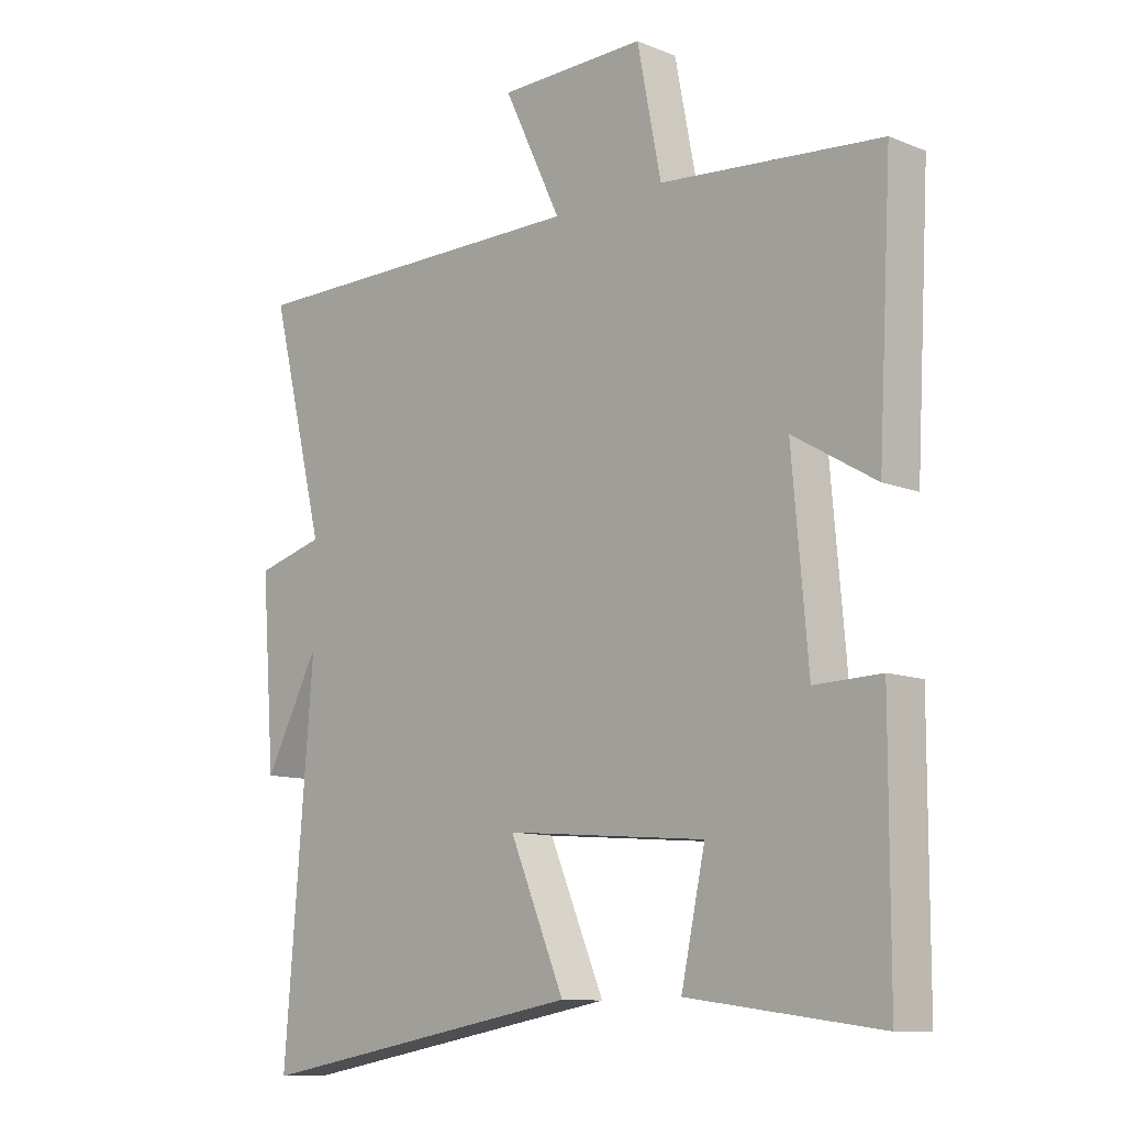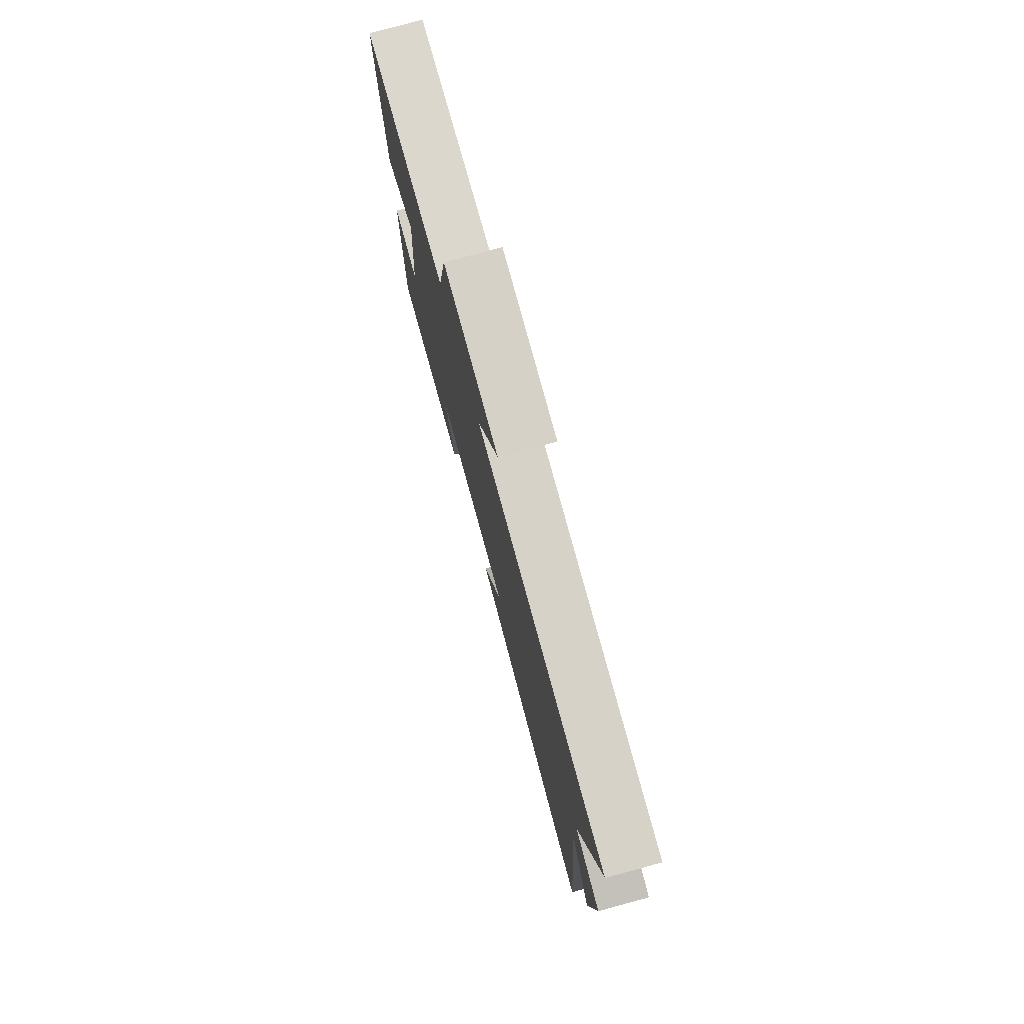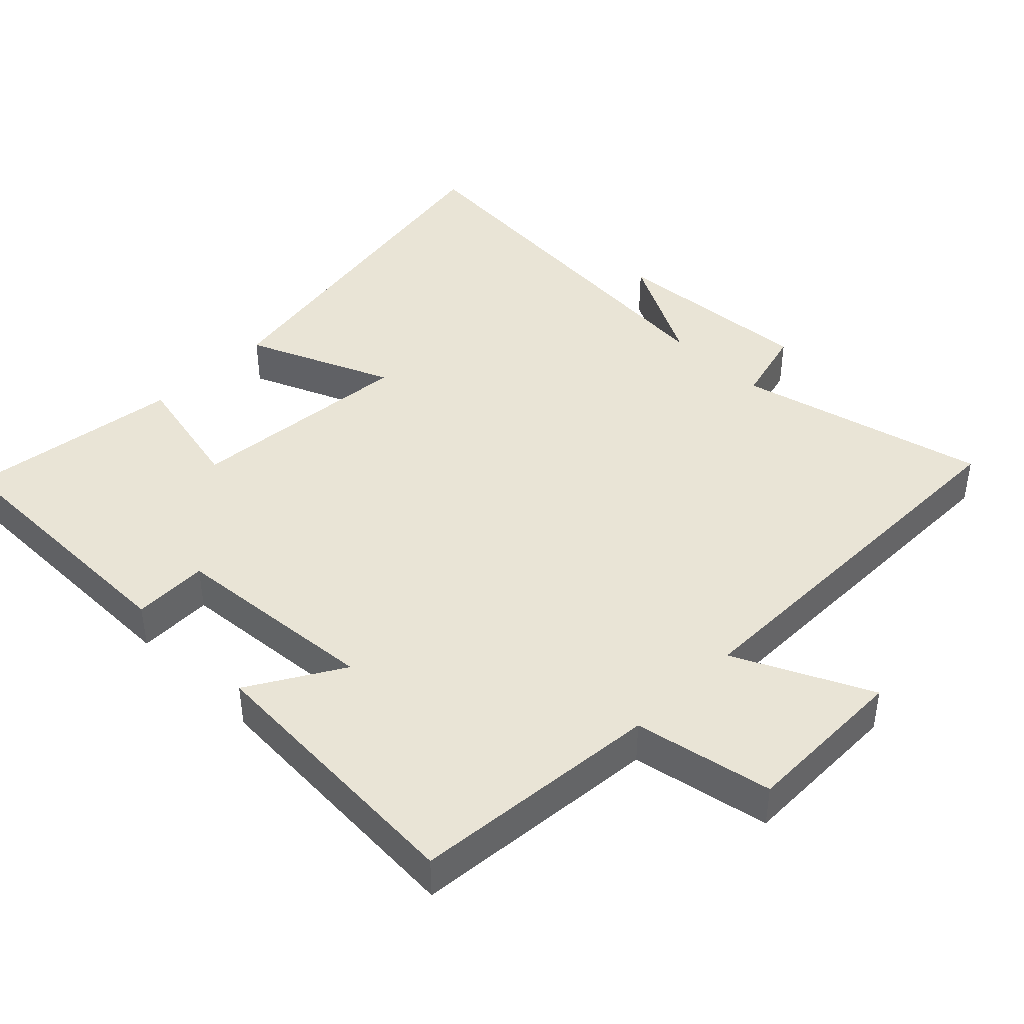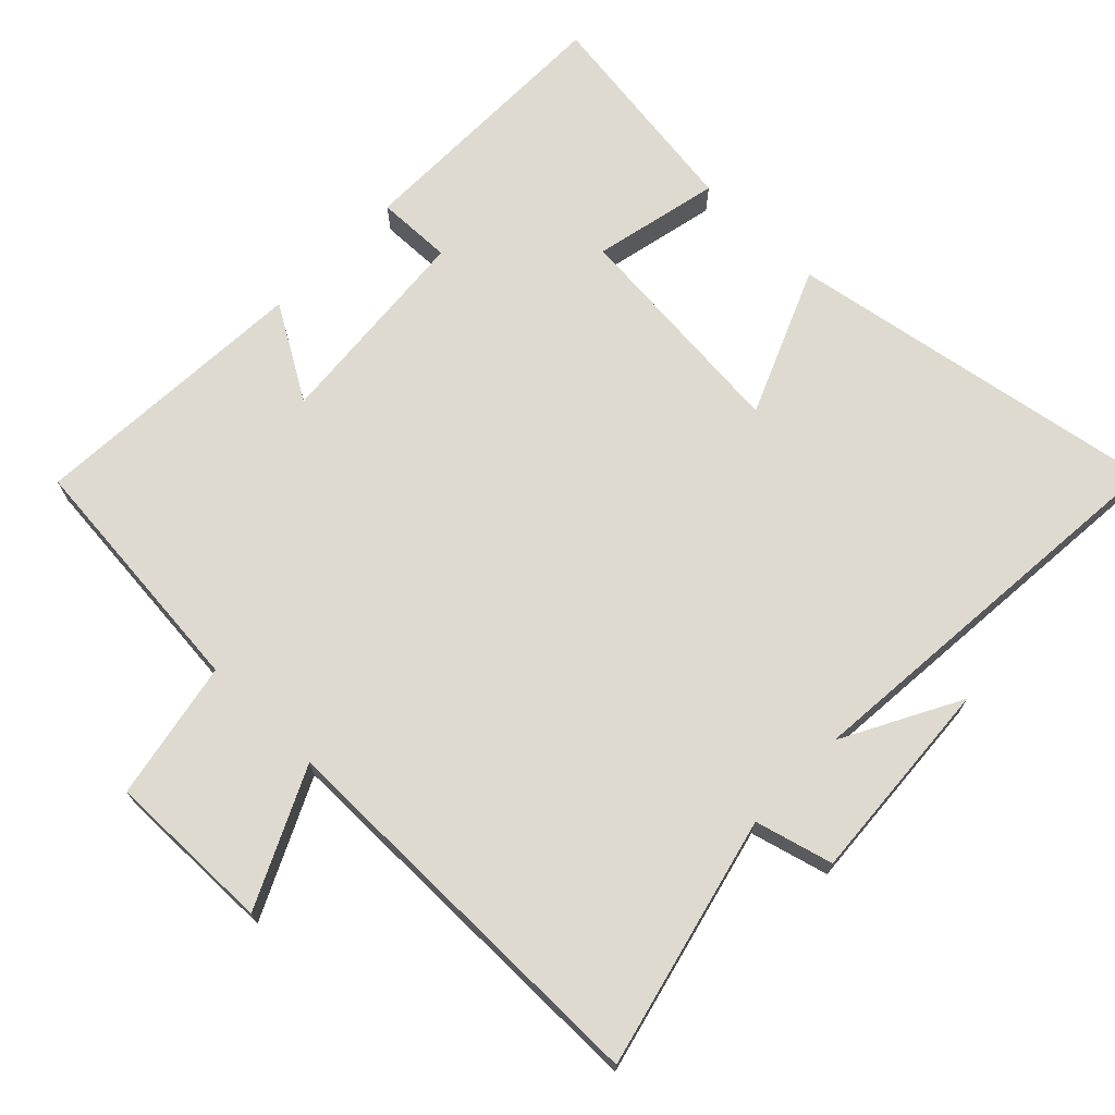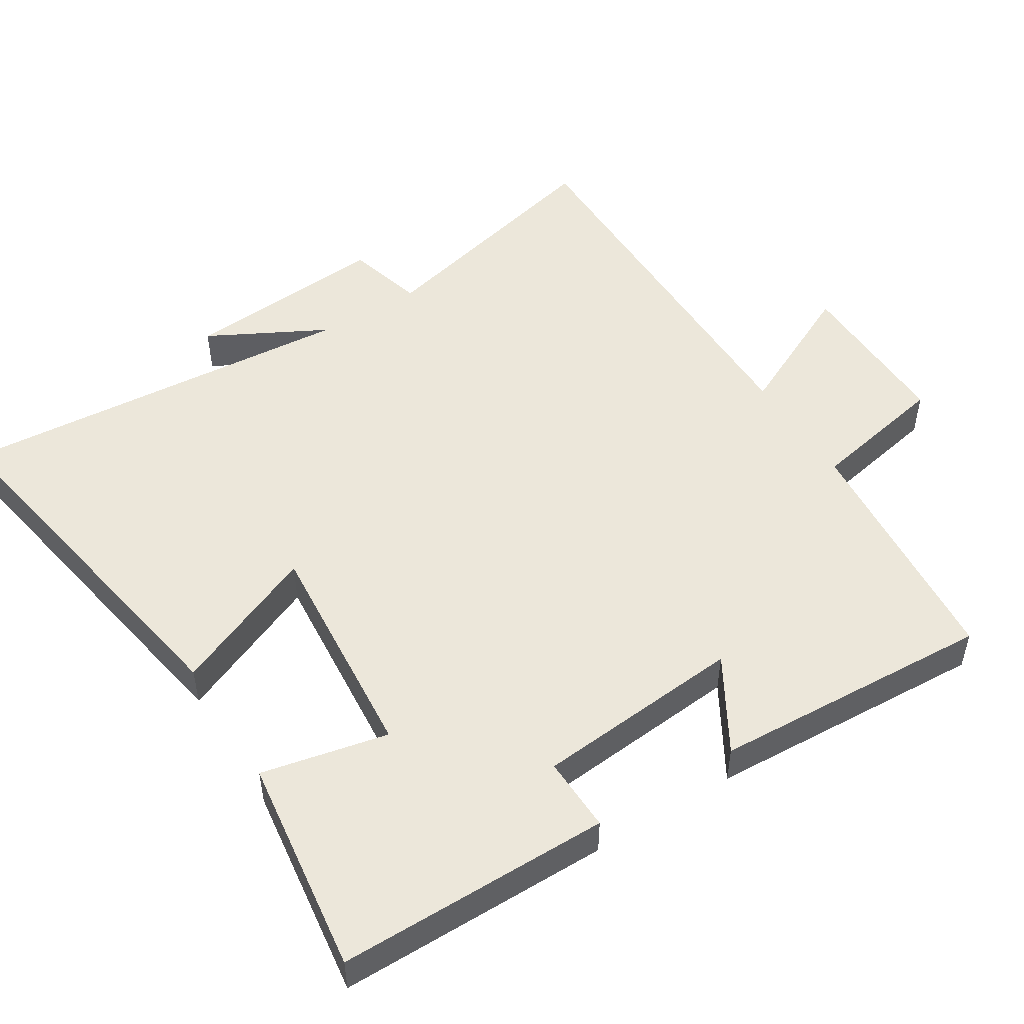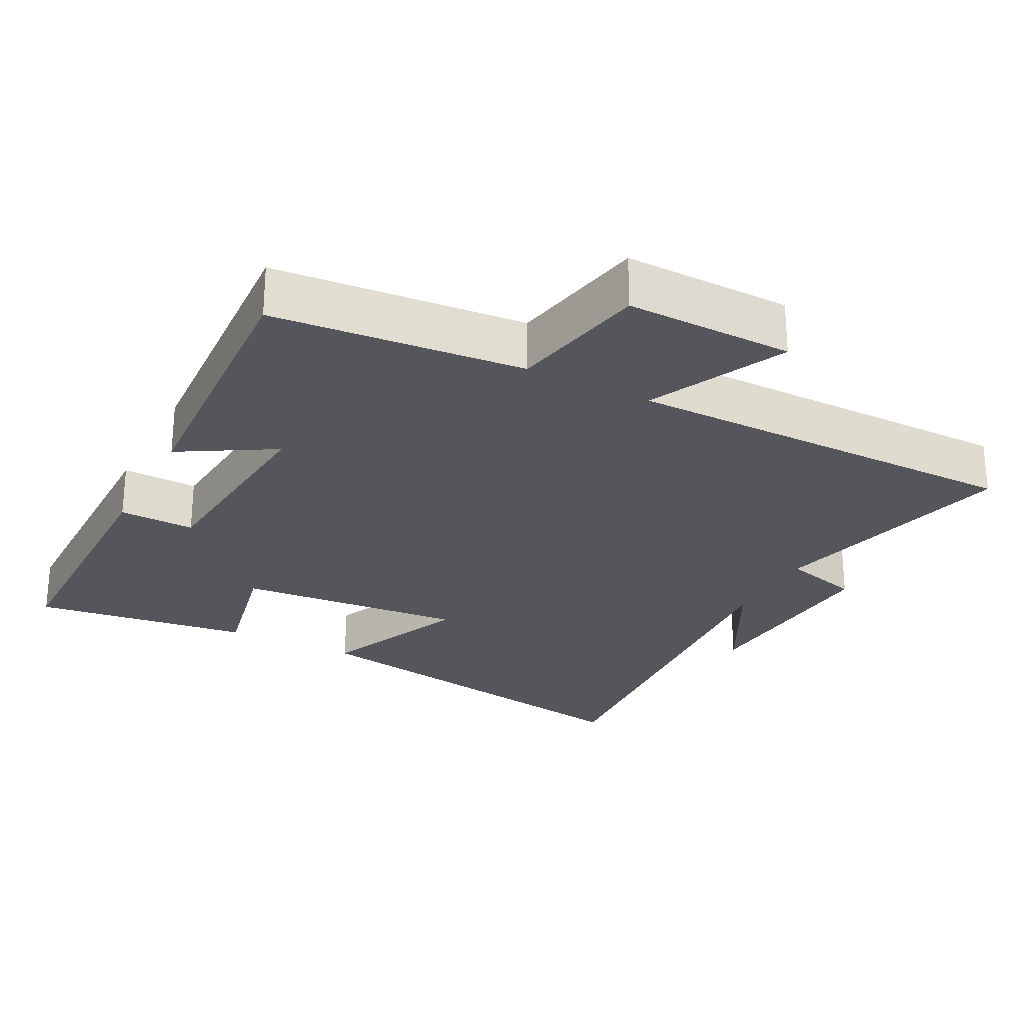
<metadata>
{"format":"obj","ext":"obj","renderer":"f3d","projection":"perspective","resolution":1024,"background":"white","views":[{"elev":-10.8,"azim":-134.7,"up":"+Z"},{"elev":77.9,"azim":74.8,"up":"+Z"},{"elev":42.5,"azim":-45.2,"up":"+Y"},{"elev":70.8,"azim":44.4,"up":"+Y"},{"elev":50.4,"azim":-122.1,"up":"+Y"},{"elev":-26.2,"azim":-27.4,"up":"+Y"}]}
</metadata>
<code>
v -0.499 0.07 -0.542
v -0.5 0.07 -0.151
v -0.392 0.07 -0.154
v -0.366 0.07 0.144
v -0.5 0.07 0.065
v -0.522 0.07 0.468
v -0.165 0.07 0.5
v -0.126 0.07 0.698
v 0.112 0.07 0.694
v 0.019 0.07 0.5
v 0.589 0.07 0.5
v 0.5 0.07 0.142
v 0.611 0.07 0.112
v 0.589 0.07 -0.182
v 0.5 0.07 -0.014
v 0.547 0.07 -0.594
v 0.01 0.07 -0.5
v 0.099 0.07 -0.291
v -0.227 0.07 -0.319
v -0.188 0.07 -0.5
v -0.499 0 -0.542
v -0.5 0 -0.151
v -0.392 0 -0.154
v -0.366 0 0.144
v -0.5 0 0.065
v -0.522 0 0.468
v -0.165 0 0.5
v -0.126 0 0.698
v 0.112 0 0.694
v 0.019 0 0.5
v 0.589 0 0.5
v 0.5 0 0.142
v 0.611 0 0.112
v 0.589 0 -0.182
v 0.5 0 -0.014
v 0.547 0 -0.594
v 0.01 0 -0.5
v 0.099 0 -0.291
v -0.227 0 -0.319
v -0.188 0 -0.5
f 1 2 3
f 20 1 3
f 19 20 3
f 18 19 3 4
f 15 16 17 18
f 15 18 4
f 12 13 14 15
f 12 15 4
f 10 11 12 4
f 7 8 9 10
f 6 7 10
f 5 6 10
f 4 5 10
f 23 22 21
f 23 21 40
f 23 40 39
f 24 23 39 38
f 38 37 36 35
f 24 38 35
f 35 34 33 32
f 24 35 32
f 24 32 31 30
f 30 29 28 27
f 30 27 26
f 30 26 25
f 30 25 24
f 1 21 22 2
f 2 22 23 3
f 3 23 24 4
f 4 24 25 5
f 5 25 26 6
f 6 26 27 7
f 7 27 28 8
f 8 28 29 9
f 9 29 30 10
f 10 30 31 11
f 11 31 32 12
f 12 32 33 13
f 13 33 34 14
f 14 34 35 15
f 15 35 36 16
f 16 36 37 17
f 17 37 38 18
f 18 38 39 19
f 19 39 40 20
f 20 40 21 1

</code>
